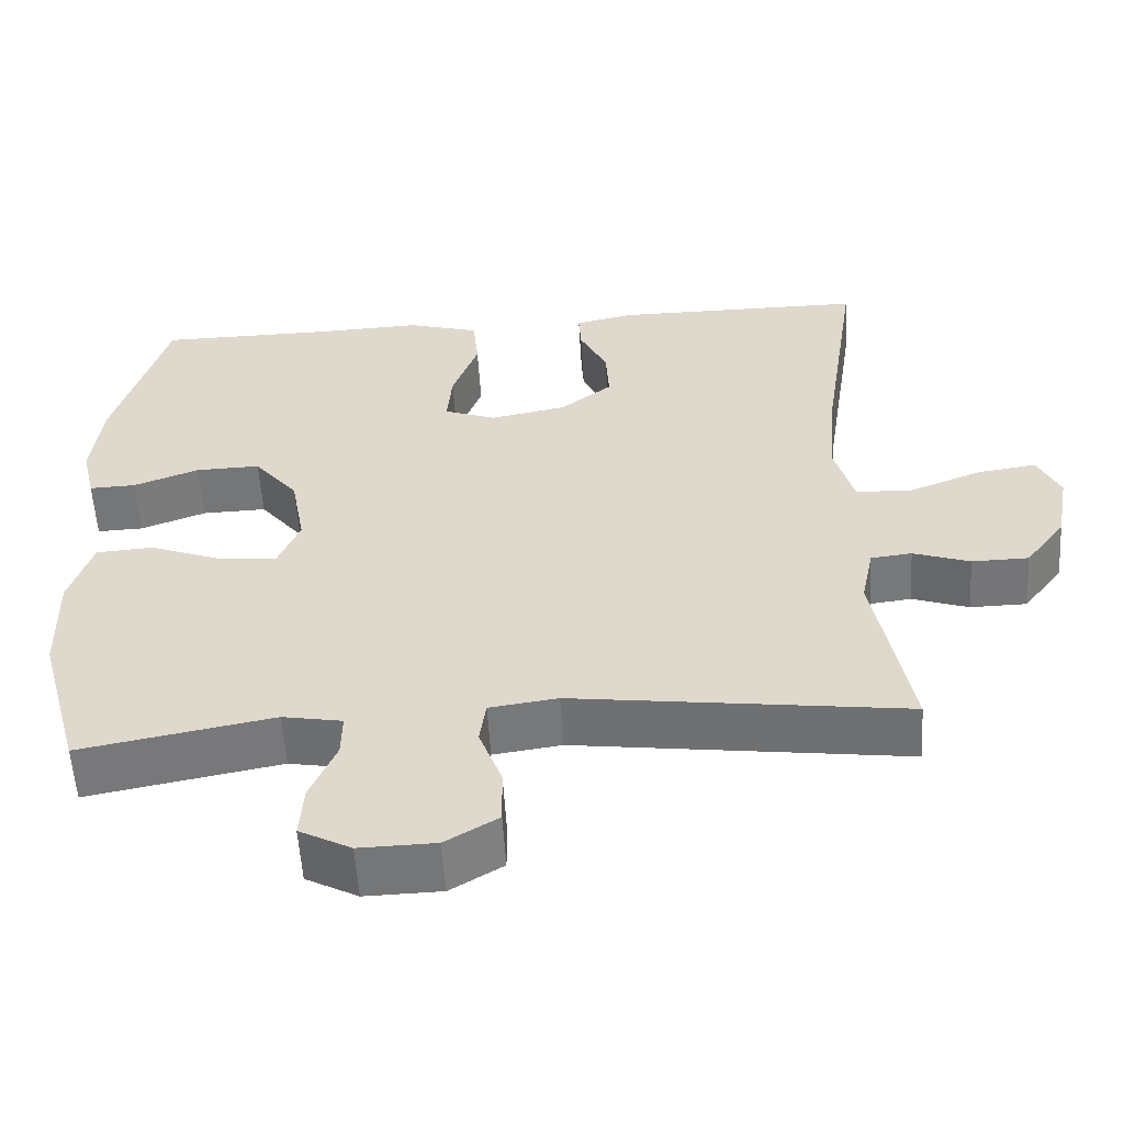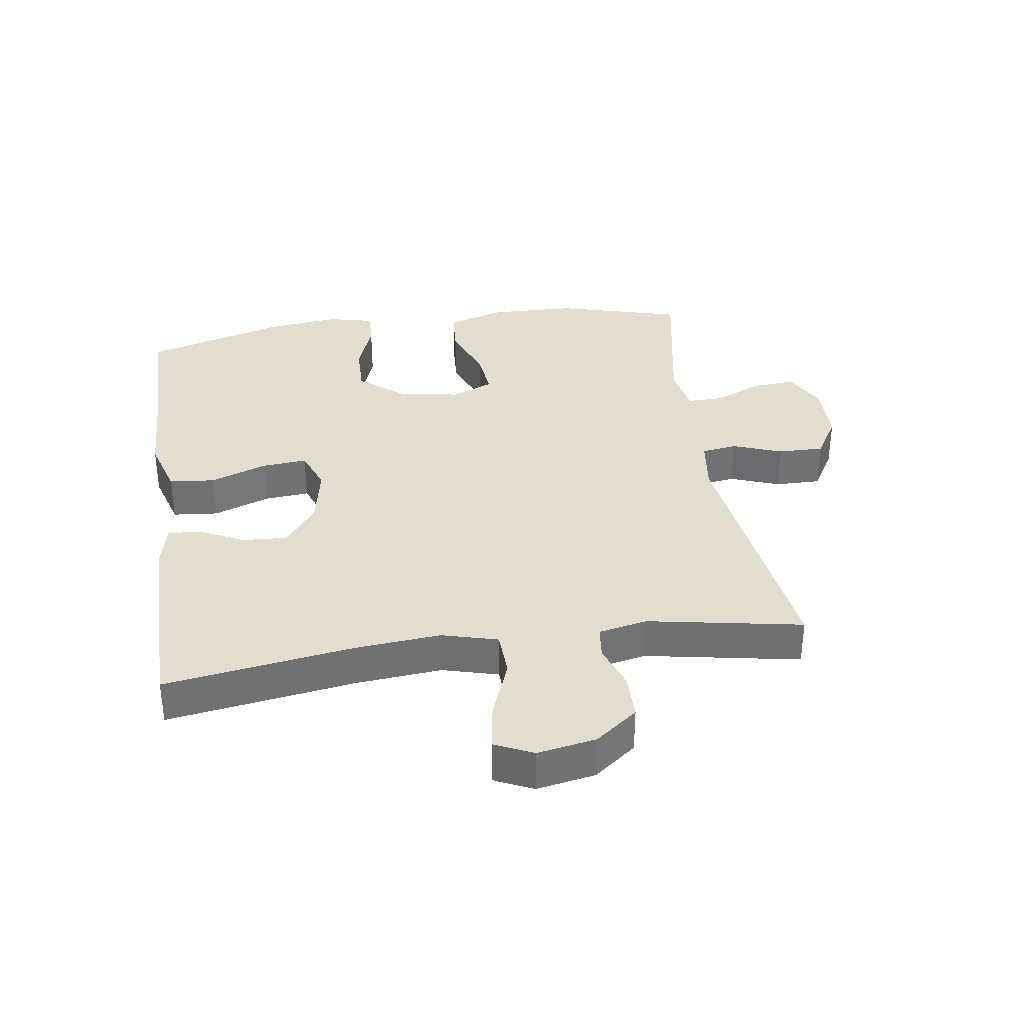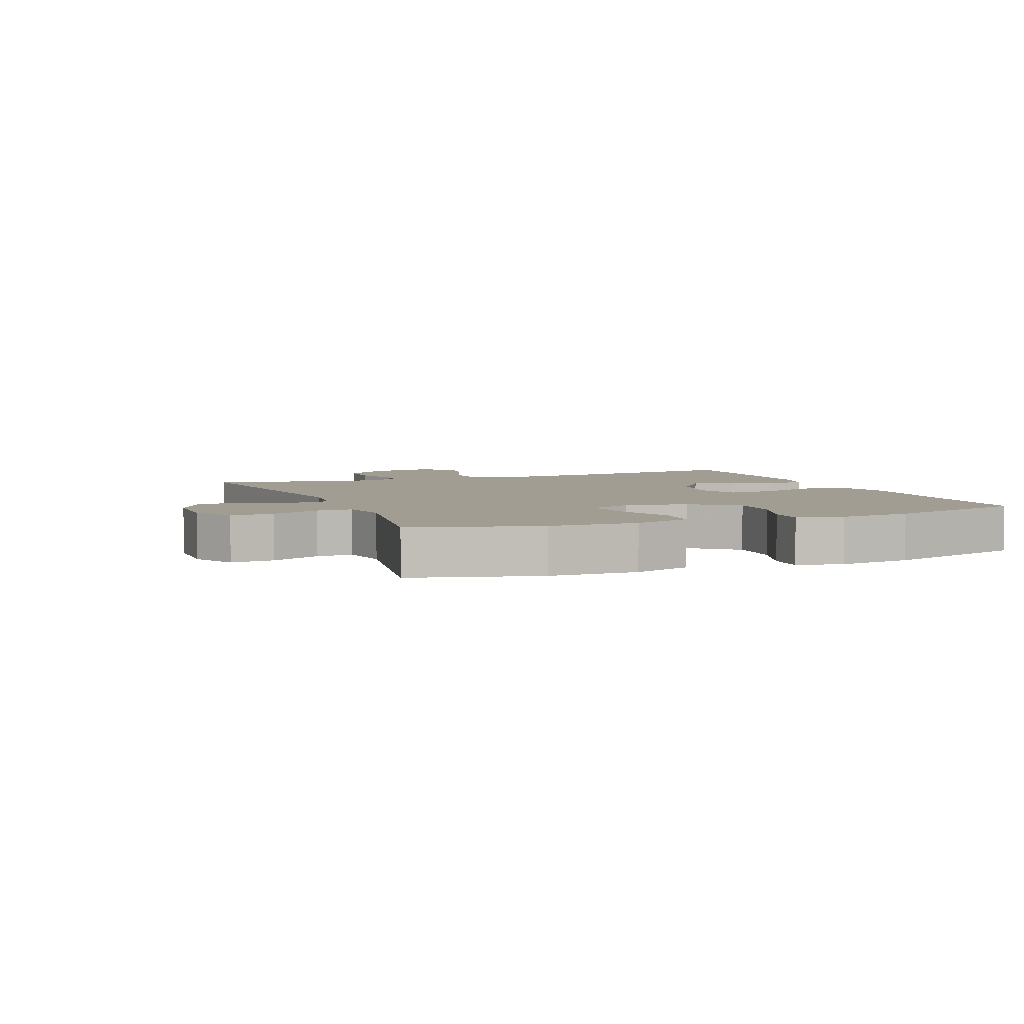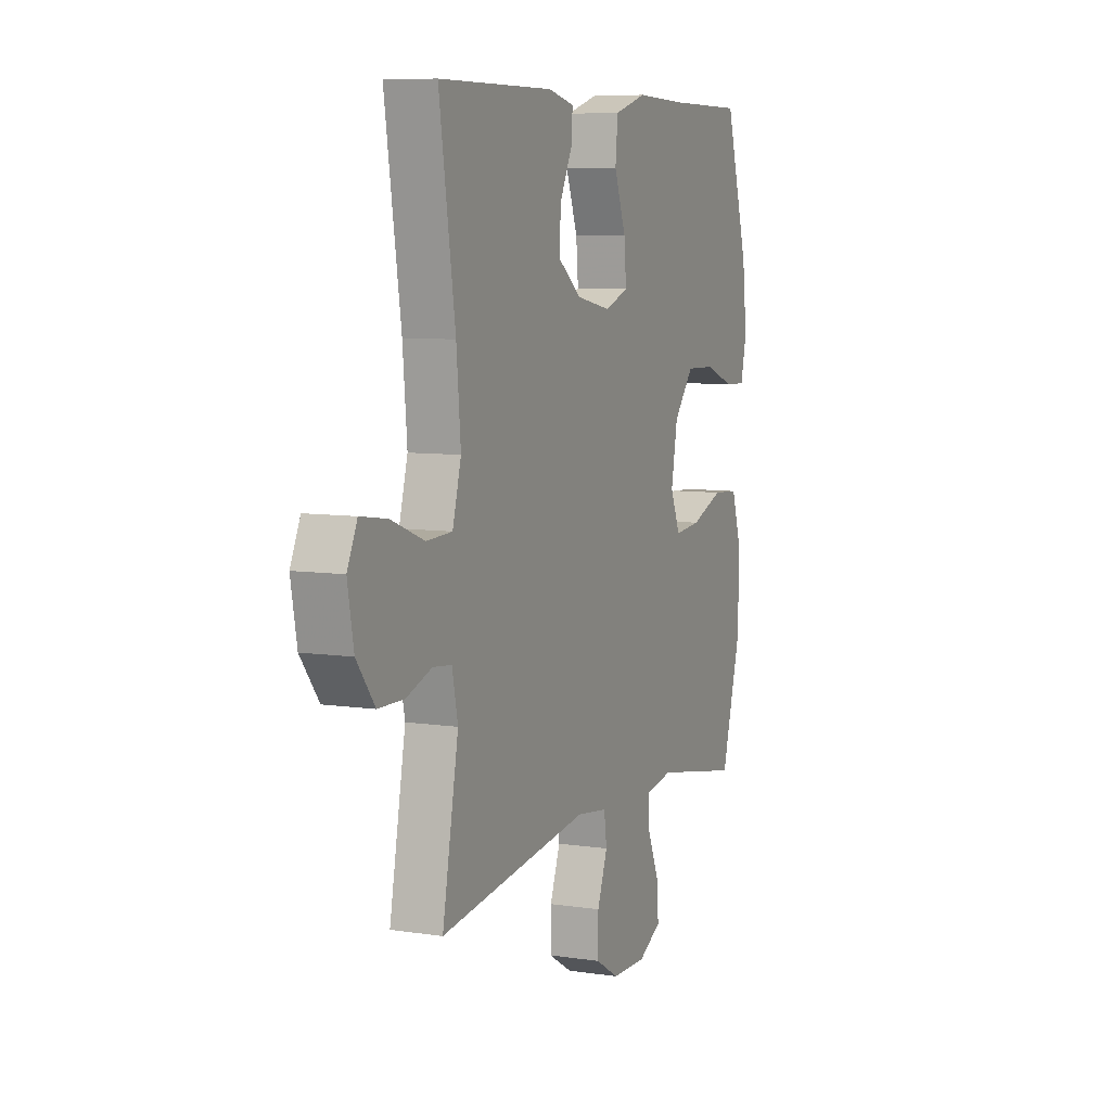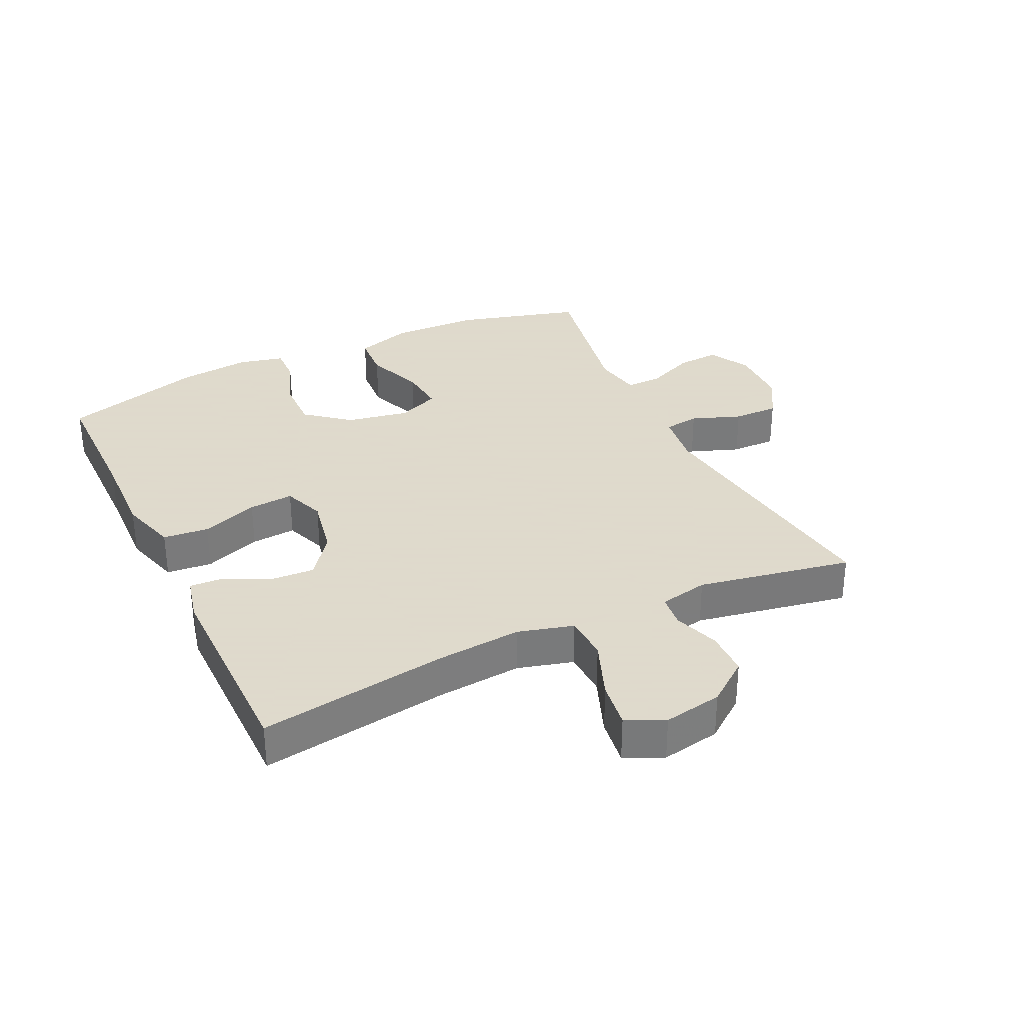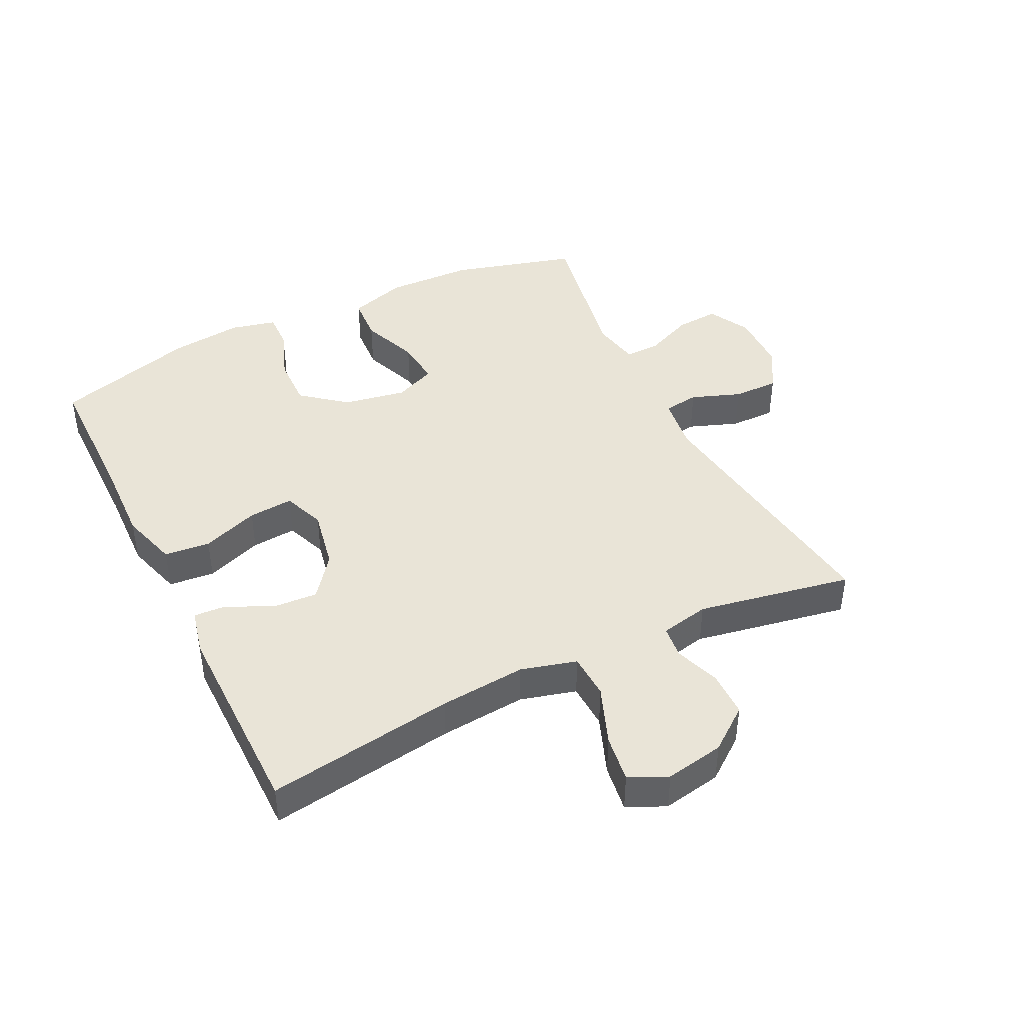
<metadata>
{"format":"obj","ext":"obj","renderer":"f3d","projection":"perspective","resolution":1024,"background":"white","views":[{"elev":-56.5,"azim":3.5,"up":"+Z"},{"elev":34.9,"azim":81.6,"up":"+Y"},{"elev":4.7,"azim":-112.1,"up":"+Y"},{"elev":7.6,"azim":113.1,"up":"+Z"},{"elev":32.4,"azim":64.5,"up":"+Y"},{"elev":42.8,"azim":63.7,"up":"+Y"}]}
</metadata>
<code>
v 0.5 0.07 0.5
v 0.455 0.07 0.203
v 0.443 0.07 0.067
v 0.467 0.07 -0.021
v 0.539 0.07 -0.024
v 0.632 0.07 0.012
v 0.707 0.07 0.023
v 0.735 0.07 -0.037
v 0.718 0.07 -0.13
v 0.667 0.07 -0.197
v 0.595 0.07 -0.198
v 0.523 0.07 -0.173
v 0.471 0.07 -0.179
v 0.455 0.07 -0.256
v 0.5 0.07 -0.5
v 0.078 0.07 -0.444
v -0.009 0.07 -0.456
v -0.017 0.07 -0.512
v 0.012 0.07 -0.59
v 0.013 0.07 -0.662
v -0.054 0.07 -0.702
v -0.151 0.07 -0.704
v -0.217 0.07 -0.669
v -0.212 0.07 -0.601
v -0.179 0.07 -0.524
v -0.178 0.07 -0.468
v -0.254 0.07 -0.454
v -0.5 0.07 -0.5
v -0.555 0.07 -0.302
v -0.559 0.07 -0.164
v -0.53 0.07 -0.073
v -0.457 0.07 -0.068
v -0.365 0.07 -0.103
v -0.291 0.07 -0.11
v -0.263 0.07 -0.044
v -0.281 0.07 0.055
v -0.337 0.07 0.124
v -0.419 0.07 0.122
v -0.503 0.07 0.091
v -0.562 0.07 0.089
v -0.579 0.07 0.161
v -0.566 0.07 0.275
v -0.5 0.07 0.5
v -0.279 0.07 0.501
v -0.141 0.07 0.506
v -0.05 0.07 0.479
v -0.043 0.07 0.407
v -0.076 0.07 0.317
v -0.082 0.07 0.246
v -0.016 0.07 0.221
v 0.081 0.07 0.24
v 0.147 0.07 0.291
v 0.143 0.07 0.362
v 0.108 0.07 0.433
v 0.105 0.07 0.484
v 0.178 0.07 0.501
v 0.5 0 0.5
v 0.455 0 0.203
v 0.443 0 0.067
v 0.467 0 -0.021
v 0.539 0 -0.024
v 0.632 0 0.012
v 0.707 0 0.023
v 0.735 0 -0.037
v 0.718 0 -0.13
v 0.667 0 -0.197
v 0.595 0 -0.198
v 0.523 0 -0.173
v 0.471 0 -0.179
v 0.455 0 -0.256
v 0.5 0 -0.5
v 0.078 0 -0.444
v -0.009 0 -0.456
v -0.017 0 -0.512
v 0.012 0 -0.59
v 0.013 0 -0.662
v -0.054 0 -0.702
v -0.151 0 -0.704
v -0.217 0 -0.669
v -0.212 0 -0.601
v -0.179 0 -0.524
v -0.178 0 -0.468
v -0.254 0 -0.454
v -0.5 0 -0.5
v -0.555 0 -0.302
v -0.559 0 -0.164
v -0.53 0 -0.073
v -0.457 0 -0.068
v -0.365 0 -0.103
v -0.291 0 -0.11
v -0.263 0 -0.044
v -0.281 0 0.055
v -0.337 0 0.124
v -0.419 0 0.122
v -0.503 0 0.091
v -0.562 0 0.089
v -0.579 0 0.161
v -0.566 0 0.275
v -0.5 0 0.5
v -0.279 0 0.501
v -0.141 0 0.506
v -0.05 0 0.479
v -0.043 0 0.407
v -0.076 0 0.317
v -0.082 0 0.246
v -0.016 0 0.221
v 0.081 0 0.24
v 0.147 0 0.291
v 0.143 0 0.362
v 0.108 0 0.433
v 0.105 0 0.484
v 0.178 0 0.501
f 53 54 55 56
f 52 53 56 1
f 51 52 1 2
f 50 51 2 3
f 45 46 47 48
f 44 45 48 49
f 43 44 49
f 42 43 49
f 41 42 49 50
f 38 39 40 41
f 37 38 41 50
f 30 31 32 33
f 30 33 34
f 27 28 29 30
f 26 27 30 34
f 22 23 24 25
f 22 25 26
f 21 22 26
f 18 19 20 21
f 17 18 21 26
f 16 17 26 34
f 14 15 16 34
f 9 10 11 12
f 9 12 13
f 8 9 13
f 5 6 7 8
f 4 5 8 13
f 36 37 50 3
f 13 14 34 35
f 13 35 36
f 3 4 13 36
f 112 111 110 109
f 57 112 109 108
f 58 57 108 107
f 59 58 107 106
f 104 103 102 101
f 105 104 101 100
f 105 100 99
f 105 99 98
f 106 105 98 97
f 97 96 95 94
f 106 97 94 93
f 89 88 87 86
f 90 89 86
f 86 85 84 83
f 90 86 83 82
f 81 80 79 78
f 82 81 78
f 82 78 77
f 77 76 75 74
f 82 77 74 73
f 90 82 73 72
f 90 72 71 70
f 68 67 66 65
f 69 68 65
f 69 65 64
f 64 63 62 61
f 69 64 61 60
f 59 106 93 92
f 91 90 70 69
f 92 91 69
f 92 69 60 59
f 1 57 58 2
f 2 58 59 3
f 3 59 60 4
f 4 60 61 5
f 5 61 62 6
f 6 62 63 7
f 7 63 64 8
f 8 64 65 9
f 9 65 66 10
f 10 66 67 11
f 11 67 68 12
f 12 68 69 13
f 13 69 70 14
f 14 70 71 15
f 15 71 72 16
f 16 72 73 17
f 17 73 74 18
f 18 74 75 19
f 19 75 76 20
f 20 76 77 21
f 21 77 78 22
f 22 78 79 23
f 23 79 80 24
f 24 80 81 25
f 25 81 82 26
f 26 82 83 27
f 27 83 84 28
f 28 84 85 29
f 29 85 86 30
f 30 86 87 31
f 31 87 88 32
f 32 88 89 33
f 33 89 90 34
f 34 90 91 35
f 35 91 92 36
f 36 92 93 37
f 37 93 94 38
f 38 94 95 39
f 39 95 96 40
f 40 96 97 41
f 41 97 98 42
f 42 98 99 43
f 43 99 100 44
f 44 100 101 45
f 45 101 102 46
f 46 102 103 47
f 47 103 104 48
f 48 104 105 49
f 49 105 106 50
f 50 106 107 51
f 51 107 108 52
f 52 108 109 53
f 53 109 110 54
f 54 110 111 55
f 55 111 112 56
f 56 112 57 1

</code>
